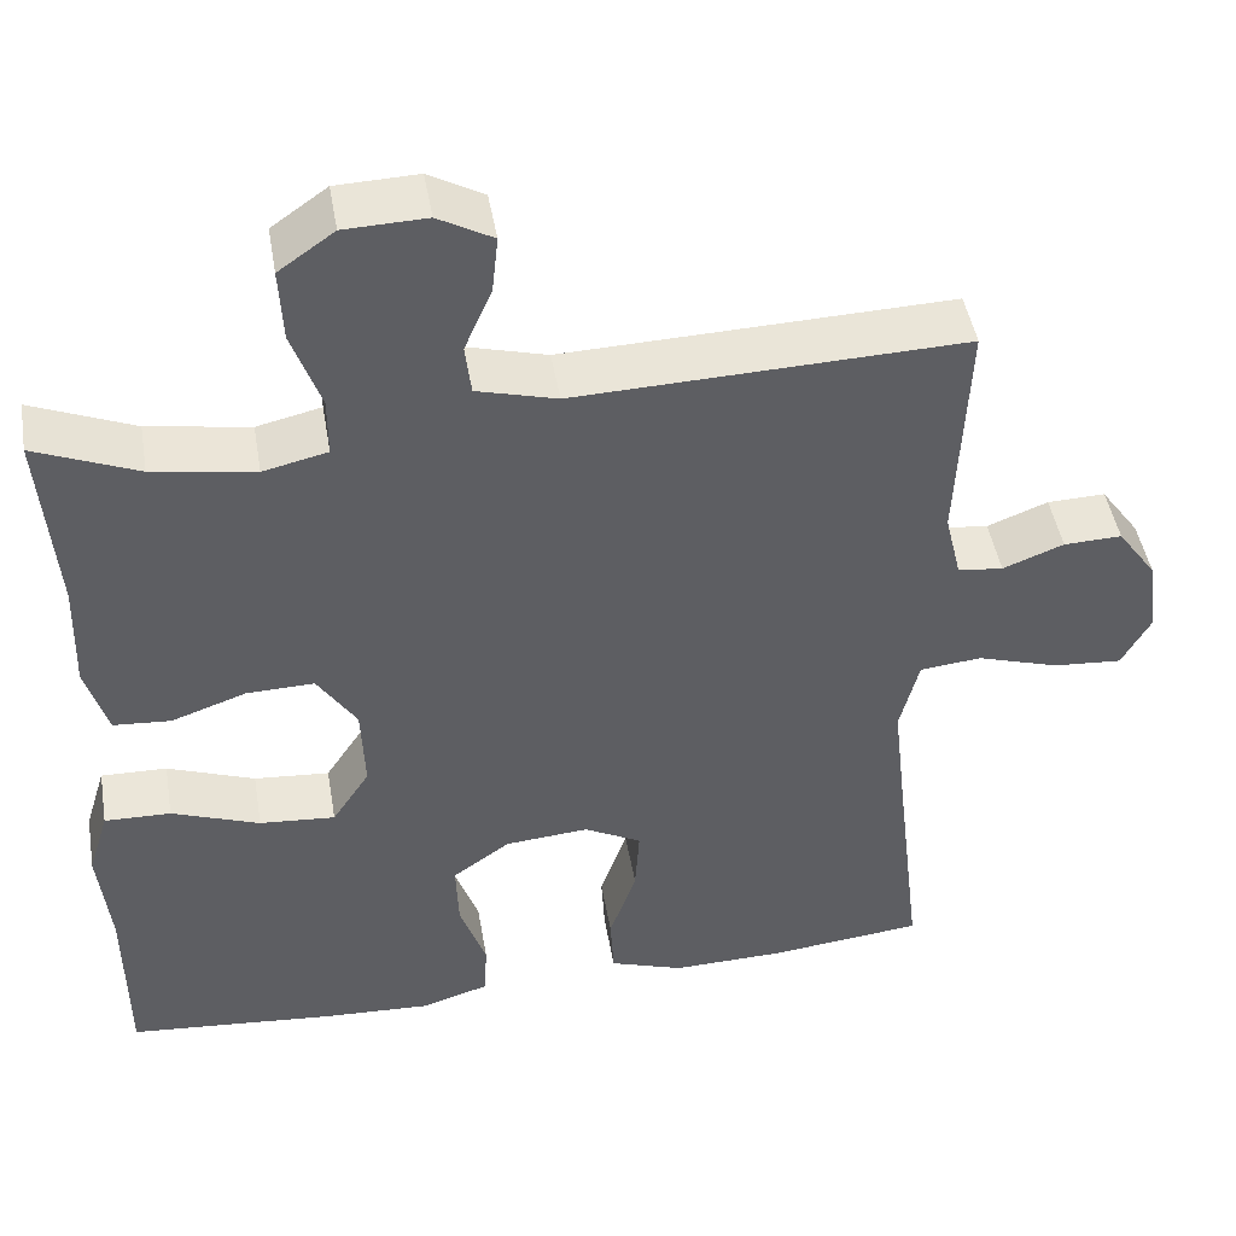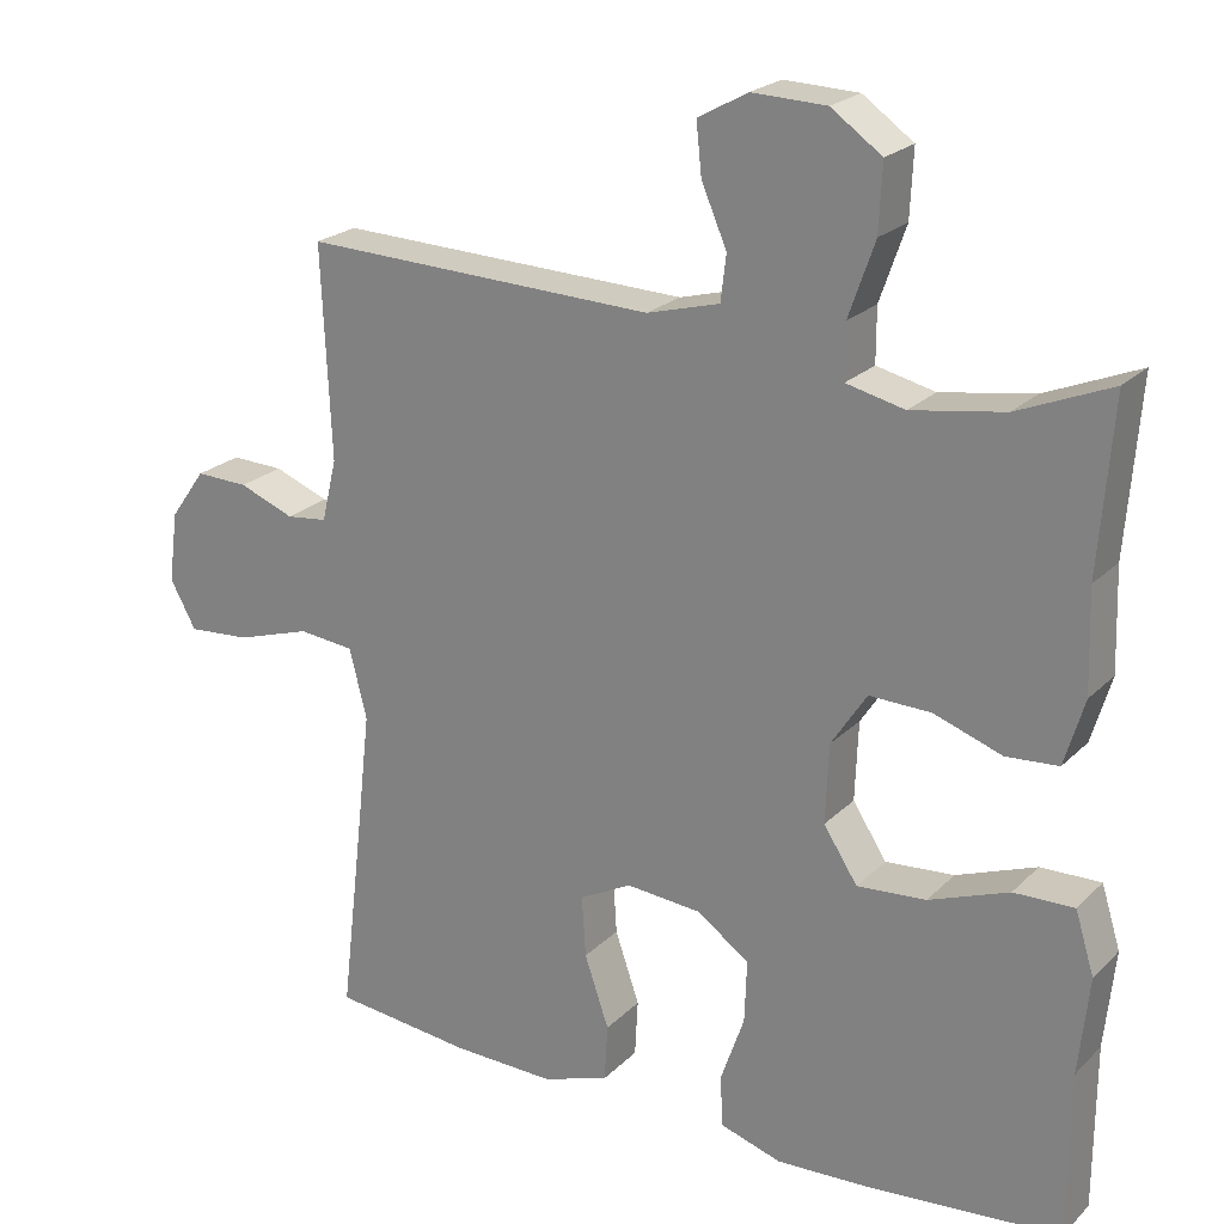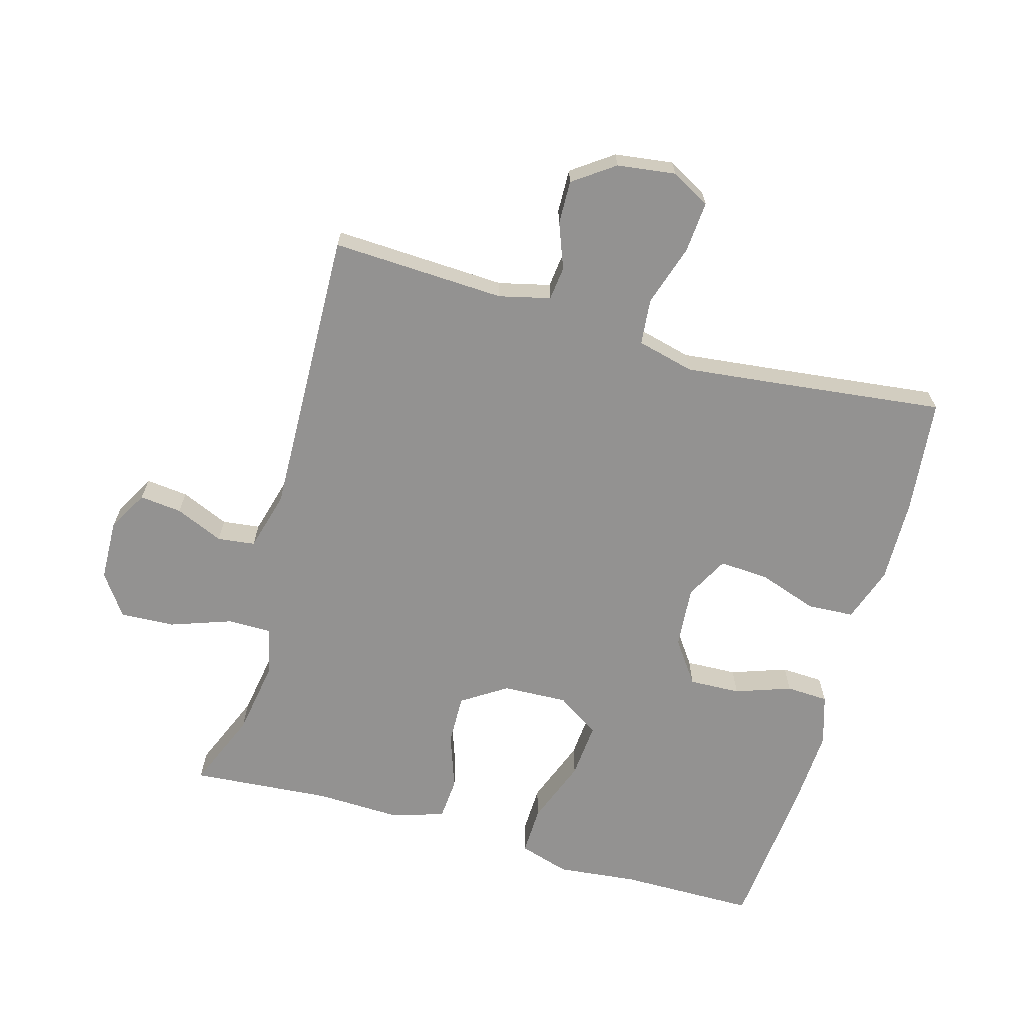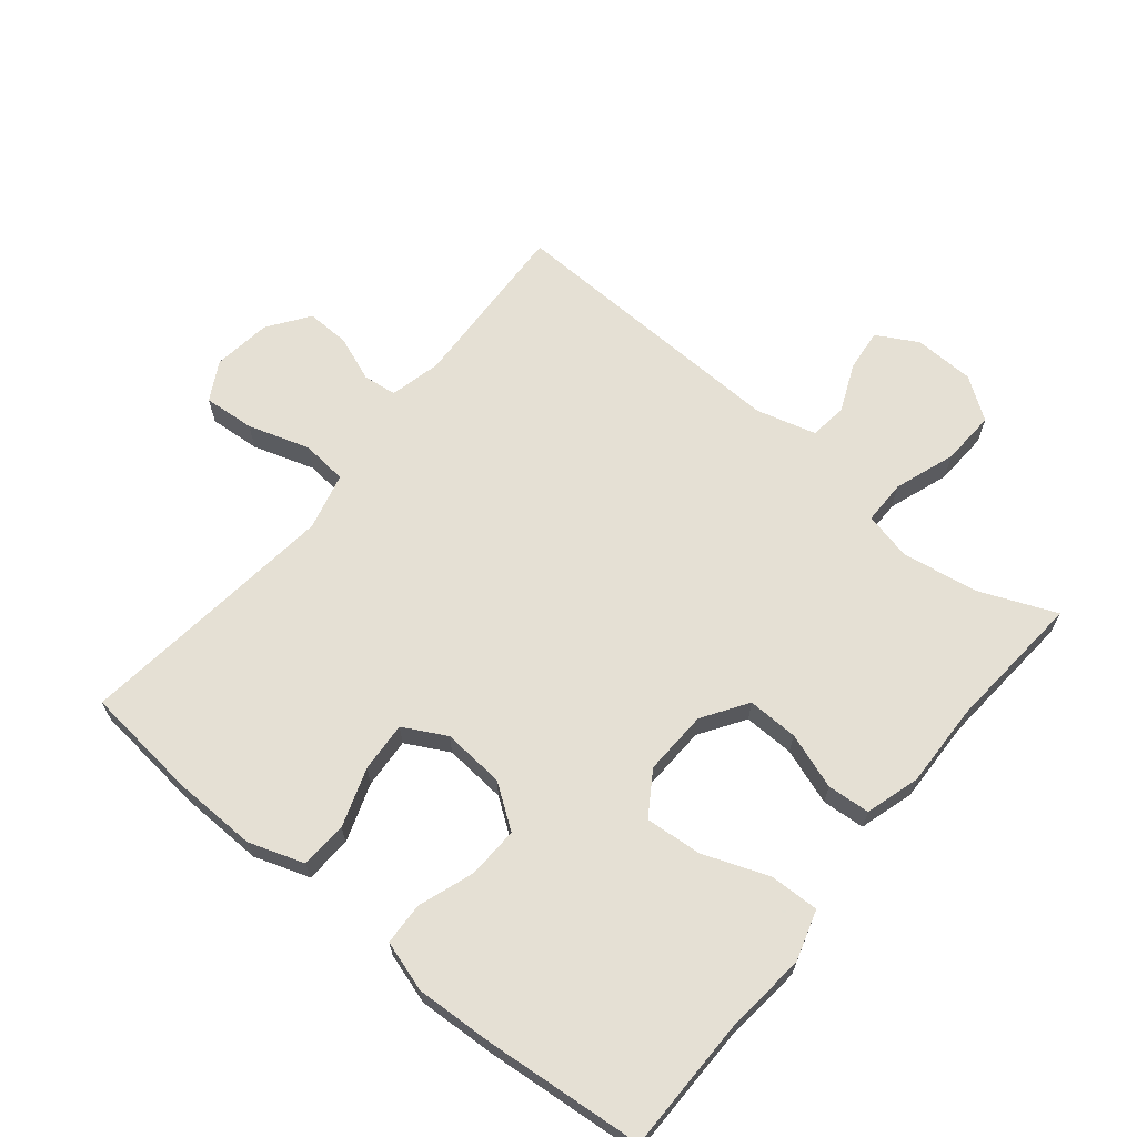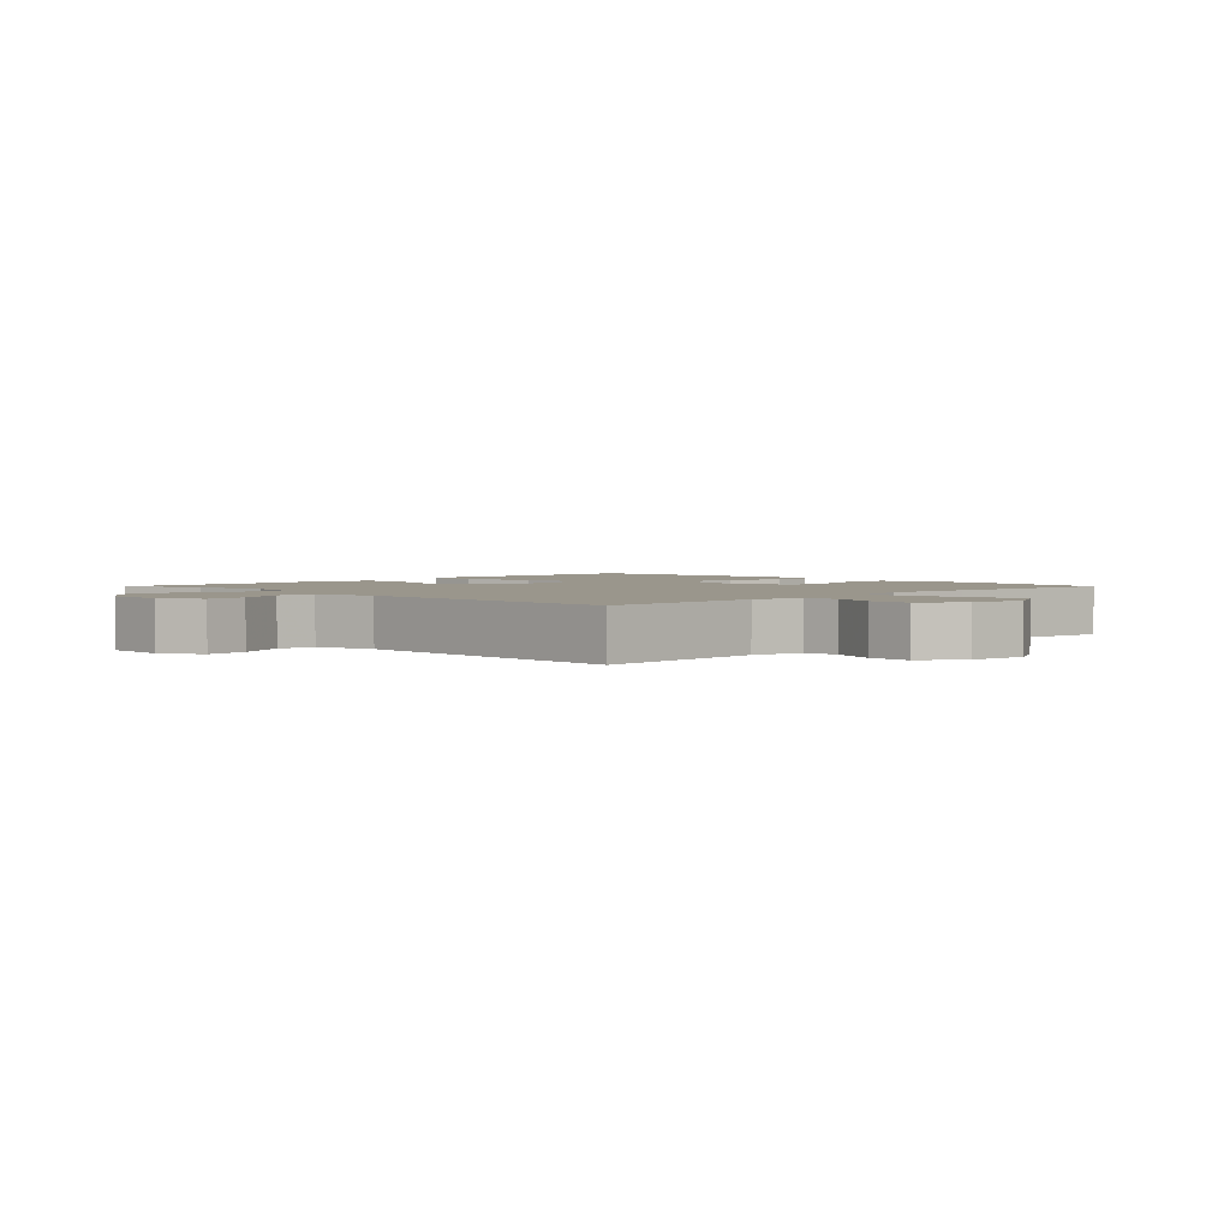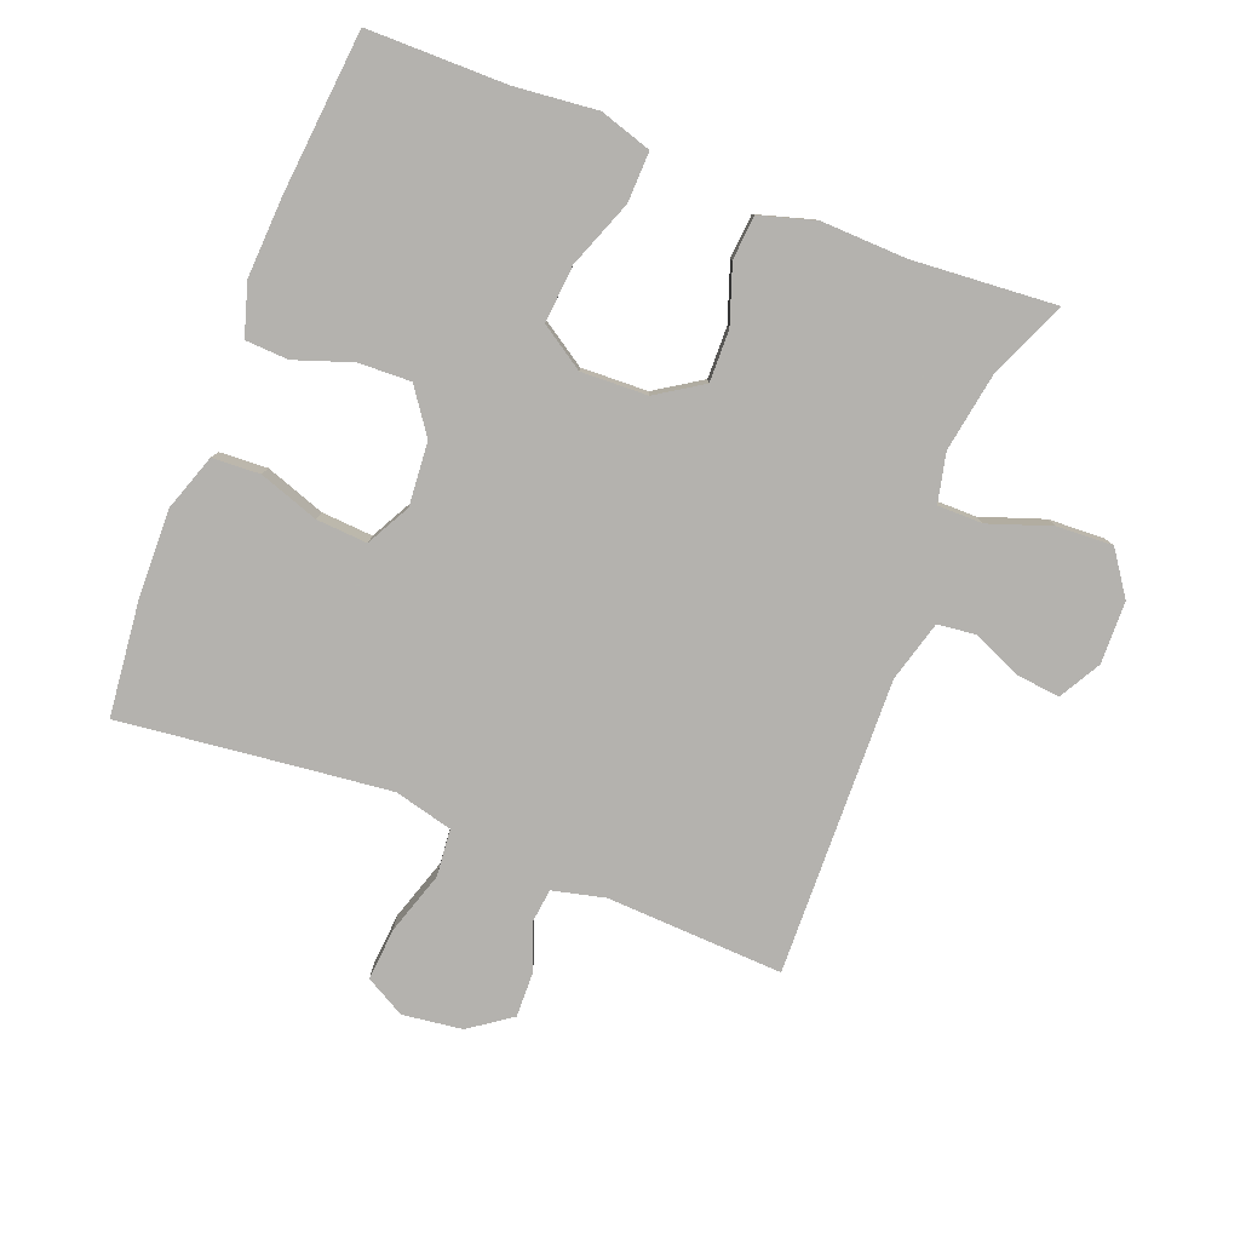
<metadata>
{"format":"obj","ext":"obj","renderer":"f3d","projection":"perspective","resolution":1024,"background":"white","views":[{"elev":46.3,"azim":-9.7,"up":"+Z"},{"elev":22.5,"azim":-147.8,"up":"+Z"},{"elev":-66.4,"azim":74.2,"up":"+Y"},{"elev":65.9,"azim":-140.7,"up":"+Y"},{"elev":2.5,"azim":45.1,"up":"+Y"},{"elev":-79.8,"azim":-111.4,"up":"+Y"}]}
</metadata>
<code>
v 0.5 0.07 -0.5
v 0.323 0.07 -0.519
v 0.193 0.07 -0.522
v 0.108 0.07 -0.493
v 0.104 0.07 -0.421
v 0.135 0.07 -0.331
v 0.14 0.07 -0.254
v 0.074 0.07 -0.219
v -0.022 0.07 -0.227
v -0.088 0.07 -0.274
v -0.085 0.07 -0.353
v -0.055 0.07 -0.439
v -0.058 0.07 -0.504
v -0.136 0.07 -0.528
v -0.257 0.07 -0.522
v -0.5 0.07 -0.5
v -0.501 0.07 -0.291
v -0.514 0.07 -0.167
v -0.49 0.07 -0.089
v -0.414 0.07 -0.091
v -0.313 0.07 -0.129
v -0.226 0.07 -0.136
v -0.183 0.07 -0.07
v -0.187 0.07 0.03
v -0.232 0.07 0.099
v -0.31 0.07 0.097
v -0.396 0.07 0.067
v -0.462 0.07 0.072
v -0.487 0.07 0.156
v -0.483 0.07 0.284
v -0.5 0.07 0.5
v -0.382 0.07 0.451
v -0.265 0.07 0.432
v -0.191 0.07 0.449
v -0.191 0.07 0.517
v -0.224 0.07 0.611
v -0.228 0.07 0.695
v -0.164 0.07 0.74
v -0.07 0.07 0.743
v -0.007 0.07 0.708
v -0.014 0.07 0.643
v -0.046 0.07 0.569
v -0.039 0.07 0.511
v 0.053 0.07 0.486
v 0.5 0.07 0.5
v 0.488 0.07 0.233
v 0.507 0.07 0.154
v 0.559 0.07 0.148
v 0.629 0.07 0.175
v 0.696 0.07 0.177
v 0.741 0.07 0.114
v 0.753 0.07 0.024
v 0.72 0.07 -0.036
v 0.641 0.07 -0.03
v 0.546 0.07 0
v 0.475 0.07 -0.007
v 0.453 0.07 -0.095
v 0.468 0.07 -0.228
v 0.5 0 -0.5
v 0.323 0 -0.519
v 0.193 0 -0.522
v 0.108 0 -0.493
v 0.104 0 -0.421
v 0.135 0 -0.331
v 0.14 0 -0.254
v 0.074 0 -0.219
v -0.022 0 -0.227
v -0.088 0 -0.274
v -0.085 0 -0.353
v -0.055 0 -0.439
v -0.058 0 -0.504
v -0.136 0 -0.528
v -0.257 0 -0.522
v -0.5 0 -0.5
v -0.501 0 -0.291
v -0.514 0 -0.167
v -0.49 0 -0.089
v -0.414 0 -0.091
v -0.313 0 -0.129
v -0.226 0 -0.136
v -0.183 0 -0.07
v -0.187 0 0.03
v -0.232 0 0.099
v -0.31 0 0.097
v -0.396 0 0.067
v -0.462 0 0.072
v -0.487 0 0.156
v -0.483 0 0.284
v -0.5 0 0.5
v -0.382 0 0.451
v -0.265 0 0.432
v -0.191 0 0.449
v -0.191 0 0.517
v -0.224 0 0.611
v -0.228 0 0.695
v -0.164 0 0.74
v -0.07 0 0.743
v -0.007 0 0.708
v -0.014 0 0.643
v -0.046 0 0.569
v -0.039 0 0.511
v 0.053 0 0.486
v 0.5 0 0.5
v 0.488 0 0.233
v 0.507 0 0.154
v 0.559 0 0.148
v 0.629 0 0.175
v 0.696 0 0.177
v 0.741 0 0.114
v 0.753 0 0.024
v 0.72 0 -0.036
v 0.641 0 -0.03
v 0.546 0 0
v 0.475 0 -0.007
v 0.453 0 -0.095
v 0.468 0 -0.228
f 52 53 54 55
f 52 55 56
f 51 52 56
f 48 49 50 51
f 47 48 51 56
f 46 47 56 57
f 44 45 46 57
f 39 40 41 42
f 39 42 43
f 38 39 43
f 35 36 37 38
f 34 35 38 43
f 30 31 32
f 30 32 33
f 29 30 33 34
f 26 27 28 29
f 25 26 29 34
f 18 19 20 21
f 17 18 21 22
f 16 17 22
f 15 16 22
f 14 15 22 23
f 11 12 13 14
f 10 11 14 23
f 3 4 5 6
f 3 6 7
f 58 1 2 3
f 58 3 7
f 57 58 7 8
f 44 57 8 9
f 24 25 34 43
f 23 24 43 44
f 9 10 23 44
f 113 112 111 110
f 114 113 110
f 114 110 109
f 109 108 107 106
f 114 109 106 105
f 115 114 105 104
f 115 104 103 102
f 100 99 98 97
f 101 100 97
f 101 97 96
f 96 95 94 93
f 101 96 93 92
f 90 89 88
f 91 90 88
f 92 91 88 87
f 87 86 85 84
f 92 87 84 83
f 79 78 77 76
f 80 79 76 75
f 80 75 74
f 80 74 73
f 81 80 73 72
f 72 71 70 69
f 81 72 69 68
f 64 63 62 61
f 65 64 61
f 61 60 59 116
f 65 61 116
f 66 65 116 115
f 67 66 115 102
f 101 92 83 82
f 102 101 82 81
f 102 81 68 67
f 1 59 60 2
f 2 60 61 3
f 3 61 62 4
f 4 62 63 5
f 5 63 64 6
f 6 64 65 7
f 7 65 66 8
f 8 66 67 9
f 9 67 68 10
f 10 68 69 11
f 11 69 70 12
f 12 70 71 13
f 13 71 72 14
f 14 72 73 15
f 15 73 74 16
f 16 74 75 17
f 17 75 76 18
f 18 76 77 19
f 19 77 78 20
f 20 78 79 21
f 21 79 80 22
f 22 80 81 23
f 23 81 82 24
f 24 82 83 25
f 25 83 84 26
f 26 84 85 27
f 27 85 86 28
f 28 86 87 29
f 29 87 88 30
f 30 88 89 31
f 31 89 90 32
f 32 90 91 33
f 33 91 92 34
f 34 92 93 35
f 35 93 94 36
f 36 94 95 37
f 37 95 96 38
f 38 96 97 39
f 39 97 98 40
f 40 98 99 41
f 41 99 100 42
f 42 100 101 43
f 43 101 102 44
f 44 102 103 45
f 45 103 104 46
f 46 104 105 47
f 47 105 106 48
f 48 106 107 49
f 49 107 108 50
f 50 108 109 51
f 51 109 110 52
f 52 110 111 53
f 53 111 112 54
f 54 112 113 55
f 55 113 114 56
f 56 114 115 57
f 57 115 116 58
f 58 116 59 1

</code>
